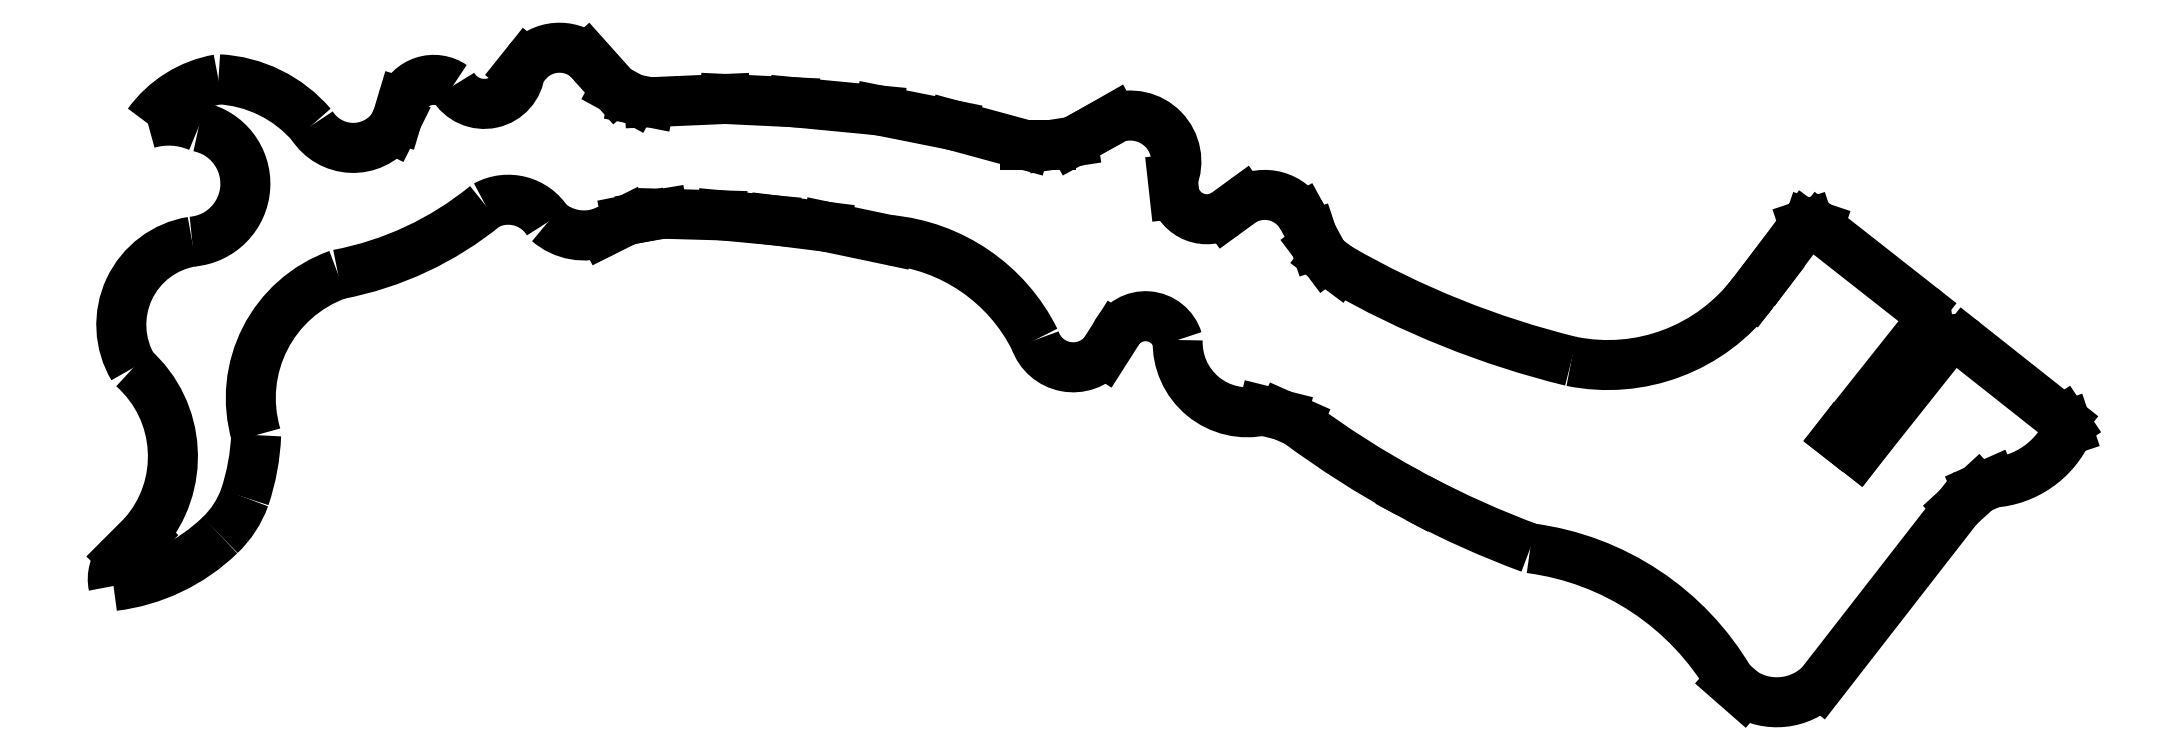
<metadata>
{"format":"dxf","ext":"dxf","renderer":"ezdxf+matplotlib","layout":"modelspace","background":"white","min_lineweight":24,"dpi":150}
</metadata>
<code>
0
SECTION
2
ENTITIES
0
LINE
8
WHITE
10
68.68
20
33.89
30
0
11
68.79
21
32.93
31
0
0
ARC
8
WHITE
10
70.89
20
33.47
30
0
40
2.171
50
-165.6
51
-56.72
0
LINE
8
WHITE
10
72.08
20
31.65
30
0
11
73.25
21
32.5
31
0
0
ARC
8
WHITE
10
74.64
20
30.09
30
0
40
2.787
50
29.06
51
119.9
0
LINE
8
WHITE
10
77.08
20
31.44
30
0
11
77.72
21
30.27
31
0
0
LINE
8
WHITE
10
77.72
20
30.27
30
0
11
77.93
21
29.64
31
0
0
LINE
8
WHITE
10
77.93
20
29.64
30
0
11
78.57
21
28.79
31
0
0
LINE
8
WHITE
10
78.57
20
28.79
30
0
11
79.42
21
28.15
31
0
0
ARC
8
WHITE
10
108.2
20
78.08
30
0
40
57.65
50
-120
51
-103.8
0
ARC
8
WHITE
10
96.87
20
33.64
30
0
40
11.79
50
-101.6
51
-36.96
0
LINE
8
WHITE
10
106.3
20
26.55
30
0
11
107.4
21
27.94
31
0
0
LINE
8
WHITE
10
107.4
20
27.94
30
0
11
109.6
21
30.91
31
0
0
LINE
8
WHITE
10
109.6
20
30.91
30
0
11
109.9
21
31.02
31
0
0
LINE
8
WHITE
10
109.9
20
31.02
30
0
11
110.5
21
30.8
31
0
0
LINE
8
WHITE
10
110.5
20
30.8
30
0
11
117.2
21
25.58
31
0
0
ARC
8
WHITE
10
116.6
20
24.8
30
0
40
1
50
-38.47
51
51.84
0
LINE
8
WHITE
10
117.4
20
24.17
30
0
11
111.8
21
17.2
31
0
0
LINE
8
WHITE
10
111.8
20
17.2
30
0
11
113.1
21
16.23
31
0
0
LINE
8
WHITE
10
113.1
20
16.23
30
0
11
118.6
21
23.15
31
0
0
ARC
8
WHITE
10
119.4
20
22.53
30
0
40
1
50
51.65
51
141.5
0
LINE
8
WHITE
10
120
20
23.32
30
0
11
126.4
21
18.27
31
0
0
LINE
8
WHITE
10
126.4
20
18.27
30
0
11
126.6
21
17.95
31
0
0
LINE
8
WHITE
10
126.6
20
17.95
30
0
11
126.7
21
17.63
31
0
0
ARC
8
WHITE
10
121.4
20
19.99
30
0
40
5.778
50
-86.18
51
-24.17
0
LINE
8
WHITE
10
121.8
20
14.23
30
0
11
120.9
21
13.8
31
0
0
LINE
8
WHITE
10
120.9
20
13.8
30
0
11
119.6
21
12.64
31
0
0
LINE
8
WHITE
10
119.6
20
12.64
30
0
11
110.7
21
1.16
31
0
0
ARC
8
WHITE
10
107.8
20
4.033
30
0
40
4.033
50
-122.4
51
-45.42
0
LINE
8
WHITE
10
105.7
20
0.6291
30
0
11
104.8
21
1.373
31
0
0
ARC
8
WHITE
10
89.57
20
-7.52
30
0
40
17.65
50
30.26
51
82.58
0
ARC
8
WHITE
10
112.8
20
66.57
30
0
40
60.33
50
-117.9
51
-110.3
0
LINE
8
WHITE
10
84.55
20
13.24
30
0
11
84.01
21
13.53
31
0
0
ARC
8
WHITE
10
112.8
20
66.57
30
0
40
60.33
50
-126.6
51
-118.5
0
LINE
8
WHITE
10
76.76
20
18.16
30
0
11
75.8
21
18.59
31
0
0
LINE
8
WHITE
10
75.8
20
18.59
30
0
11
74.53
21
18.9
31
0
0
ARC
8
WHITE
10
73.52
20
23.31
30
0
40
4.517
50
177.9
51
282.9
0
ARC
8
WHITE
10
66.92
20
22.84
30
0
40
2.175
50
16.91
51
154.1
0
LINE
8
WHITE
10
64.97
20
23.79
30
0
11
64.22
21
22.62
31
0
0
ARC
8
WHITE
10
62.23
20
24.32
30
0
40
2.613
50
-161.1
51
-40.42
0
ARC
8
WHITE
10
49.24
20
18.27
30
0
40
11.74
50
26.34
51
84.81
0
LINE
8
WHITE
10
50.3
20
29.95
30
0
11
46.27
21
30.8
31
0
0
LINE
8
WHITE
10
46.27
20
30.8
30
0
11
42.87
21
31.23
31
0
0
LINE
8
WHITE
10
42.87
20
31.23
30
0
11
39.47
21
31.55
31
0
0
LINE
8
WHITE
10
39.47
20
31.55
30
0
11
35.64
21
31.65
31
0
0
LINE
8
WHITE
10
35.64
20
31.65
30
0
11
34.37
21
31.44
31
0
0
LINE
8
WHITE
10
34.37
20
31.44
30
0
11
33.3
21
31.23
31
0
0
LINE
8
WHITE
10
33.3
20
31.23
30
0
11
31.82
21
30.49
31
0
0
ARC
8
WHITE
10
30.54
20
33.8
30
0
40
3.551
50
-131.1
51
-68.91
0
ARC
8
WHITE
10
25.63
20
29.54
30
0
40
3.026
50
31.63
51
118.9
0
ARC
8
WHITE
10
10.64
20
48.69
30
0
40
21.34
50
-79.3
51
-50.67
0
ARC
8
WHITE
10
17.45
20
19.71
30
0
40
8.504
50
109.6
51
196.4
0
ARC
8
WHITE
10
-5.068
20
17.87
30
0
40
14.37
50
-18.65
51
-2.224
0
ARC
8
WHITE
10
2.603
20
15.41
30
0
40
6.315
50
-46.47
51
-19.76
0
ARC
8
WHITE
10
-1.399
20
19.46
30
0
40
12.01
50
-83.08
51
-45.92
0
ARC
8
WHITE
10
2.148
20
7.982
30
0
40
2.148
50
137
51
192
0
LINE
8
WHITE
10
0.5781
20
9.448
30
0
11
1.959
21
10.83
31
0
0
ARC
8
WHITE
10
-3.778
20
15.93
30
0
40
7.677
50
-41.63
51
48.37
0
ARC
8
WHITE
10
6.011
20
24.46
30
0
40
5.458
50
99.11
51
210.8
0
ARC
8
WHITE
10
4.83
20
33.6
30
0
40
3.762
50
-85.17
51
78.63
0
ARC
8
WHITE
10
3.63
20
32.82
30
0
40
4.871
50
66.51
51
106.1
0
ARC
8
WHITE
10
8.081
20
33.33
30
0
40
7.145
50
99.95
51
144.3
0
ARC
8
WHITE
10
6.429
20
31.86
30
0
40
8.514
50
40.49
51
87.18
0
ARC
8
WHITE
10
15.58
20
39.09
30
0
40
3.171
50
-147.6
51
-37.08
0
LINE
8
WHITE
10
18.11
20
37.18
30
0
11
18.43
21
37.82
31
0
0
LINE
8
WHITE
10
18.43
20
37.82
30
0
11
18.75
21
38.88
31
0
0
ARC
8
WHITE
10
20.8
20
38.15
30
0
40
2.181
50
55.37
51
160.4
0
ARC
8
WHITE
10
24.07
20
41.11
30
0
40
2.34
50
-150
51
-5.251
0
LINE
8
WHITE
10
26.4
20
40.9
30
0
11
26.82
21
41.43
31
0
0
ARC
8
WHITE
10
28.95
20
39.62
30
0
40
2.789
50
49.64
51
139.6
0
LINE
8
WHITE
10
30.75
20
41.75
30
0
11
32.56
21
39.73
31
0
0
LINE
8
WHITE
10
32.56
20
39.73
30
0
11
33.73
21
39.09
31
0
0
LINE
8
WHITE
10
33.73
20
39.09
30
0
11
34.79
21
38.88
31
0
0
LINE
8
WHITE
10
34.79
20
38.88
30
0
11
39.68
21
39.09
31
0
0
LINE
8
WHITE
10
39.68
20
39.09
30
0
11
44.14
21
38.88
31
0
0
LINE
8
WHITE
10
44.14
20
38.88
30
0
11
49.67
21
38.35
31
0
0
LINE
8
WHITE
10
49.67
20
38.35
30
0
11
54.45
21
37.39
31
0
0
LINE
8
WHITE
10
54.45
20
37.39
30
0
11
59.12
21
36.12
31
0
0
LINE
8
WHITE
10
59.12
20
36.12
30
0
11
60.82
21
36.12
31
0
0
LINE
8
WHITE
10
60.82
20
36.12
30
0
11
62.2
21
36.33
31
0
0
LINE
8
WHITE
10
62.2
20
36.33
30
0
11
63.37
21
36.97
31
0
0
LINE
8
WHITE
10
63.37
20
36.97
30
0
11
64.86
21
37.82
31
0
0
ARC
8
WHITE
10
65.94
20
35.04
30
0
40
2.98
50
-22.77
51
111.2
0
ENDSEC
0
EOF

</code>
